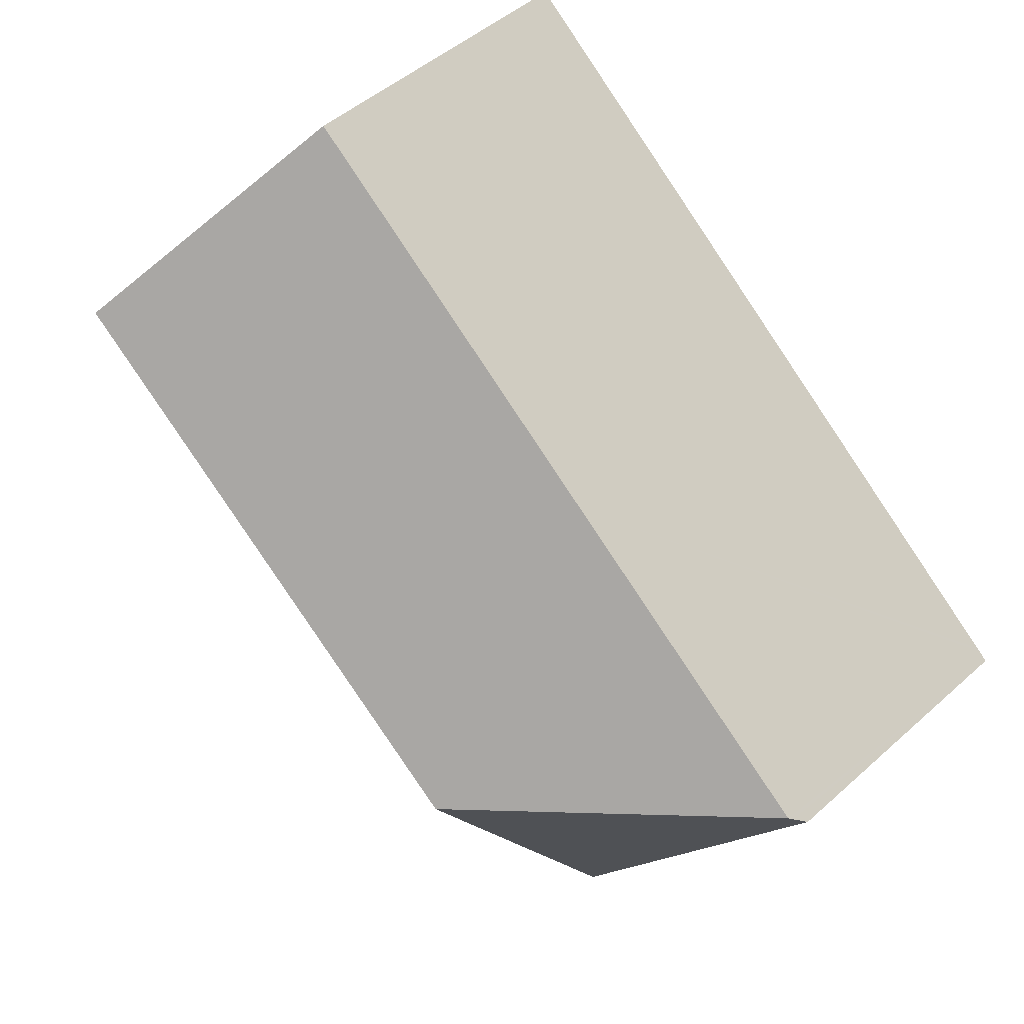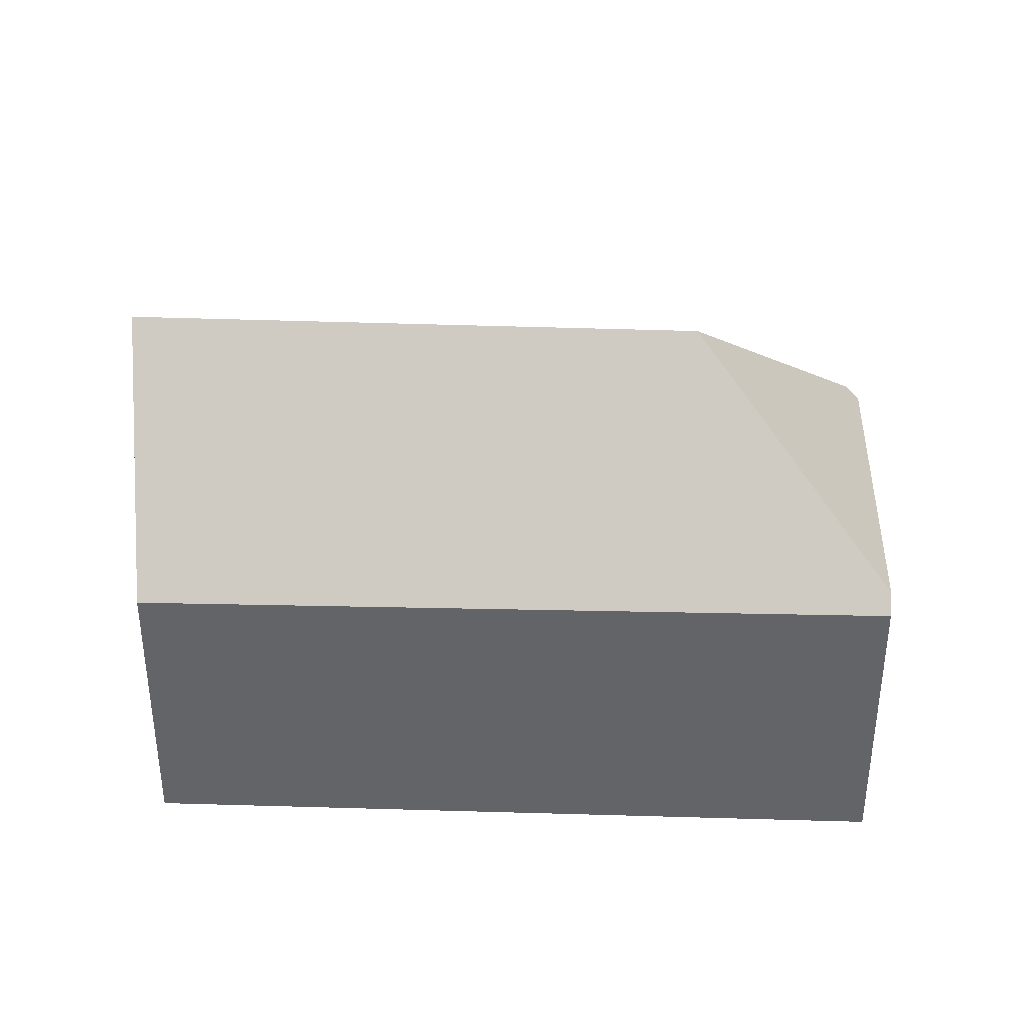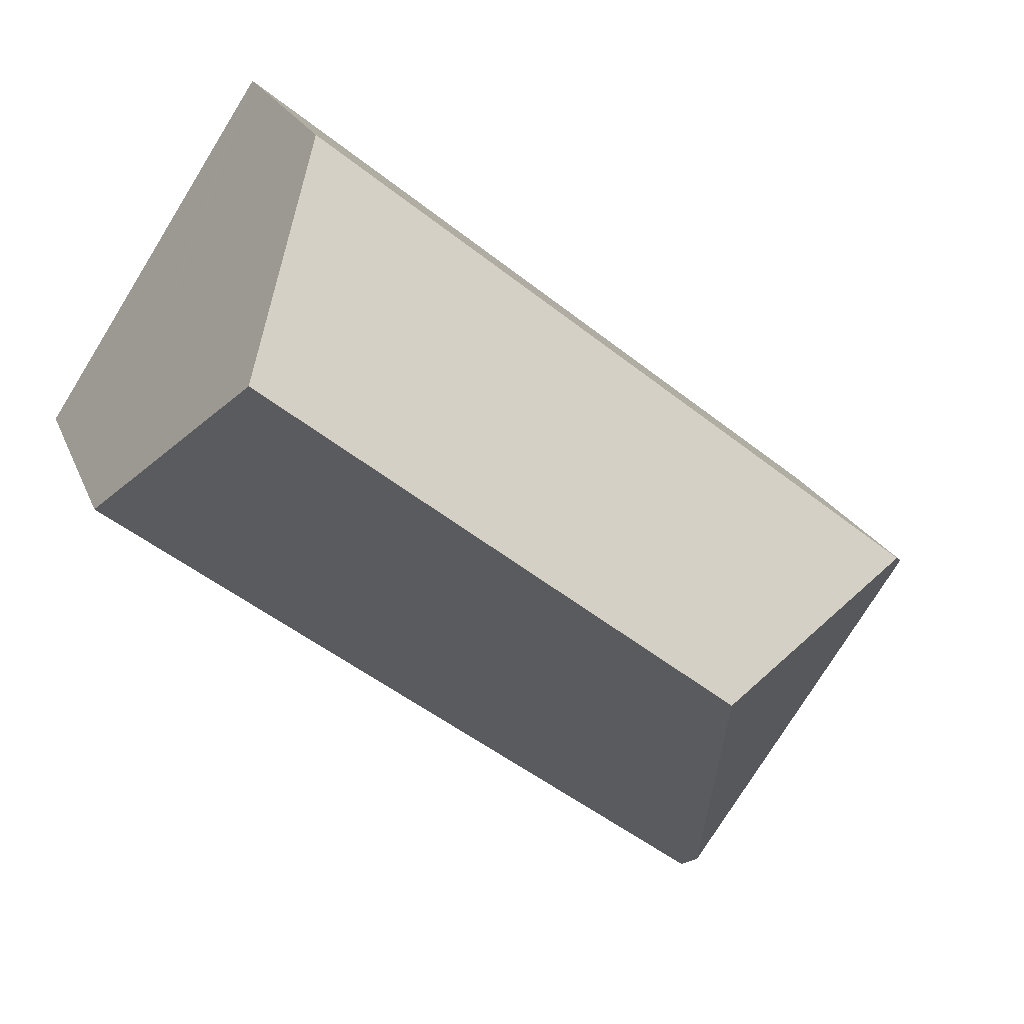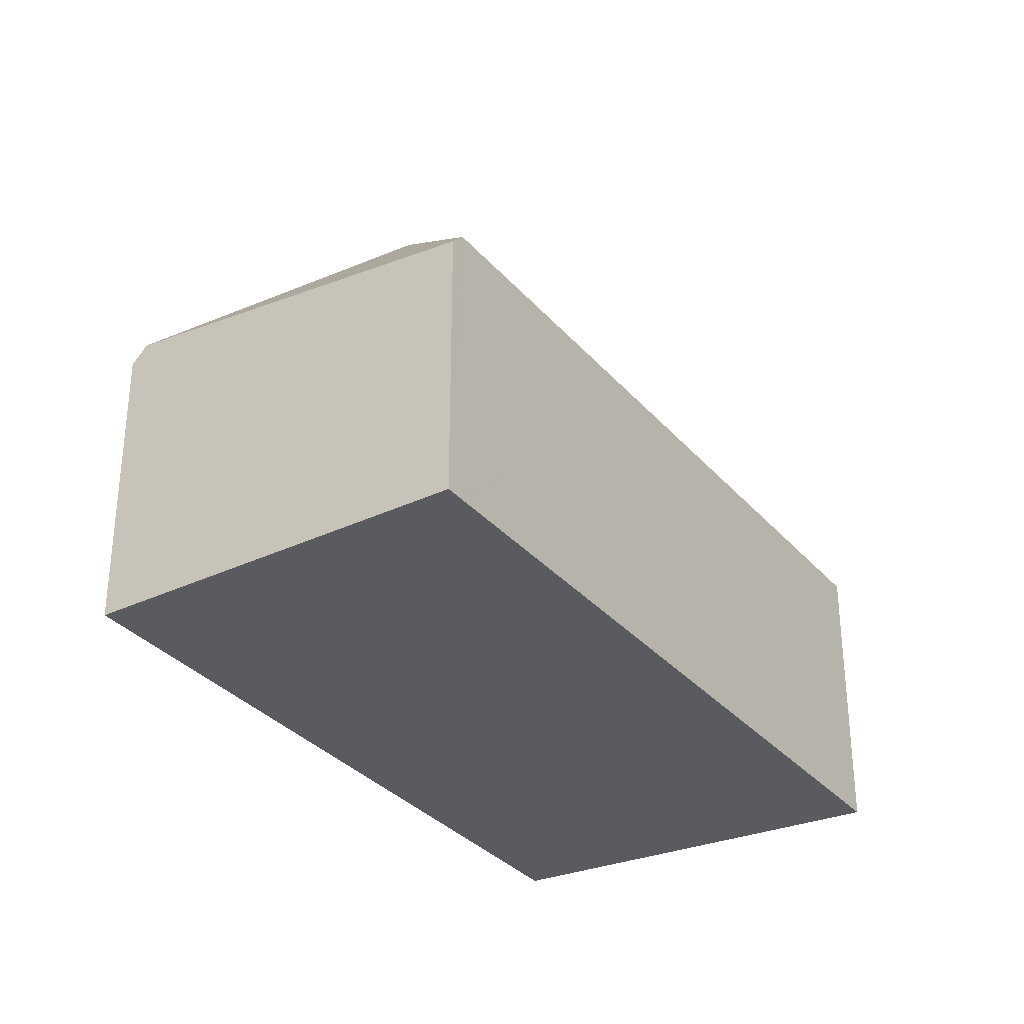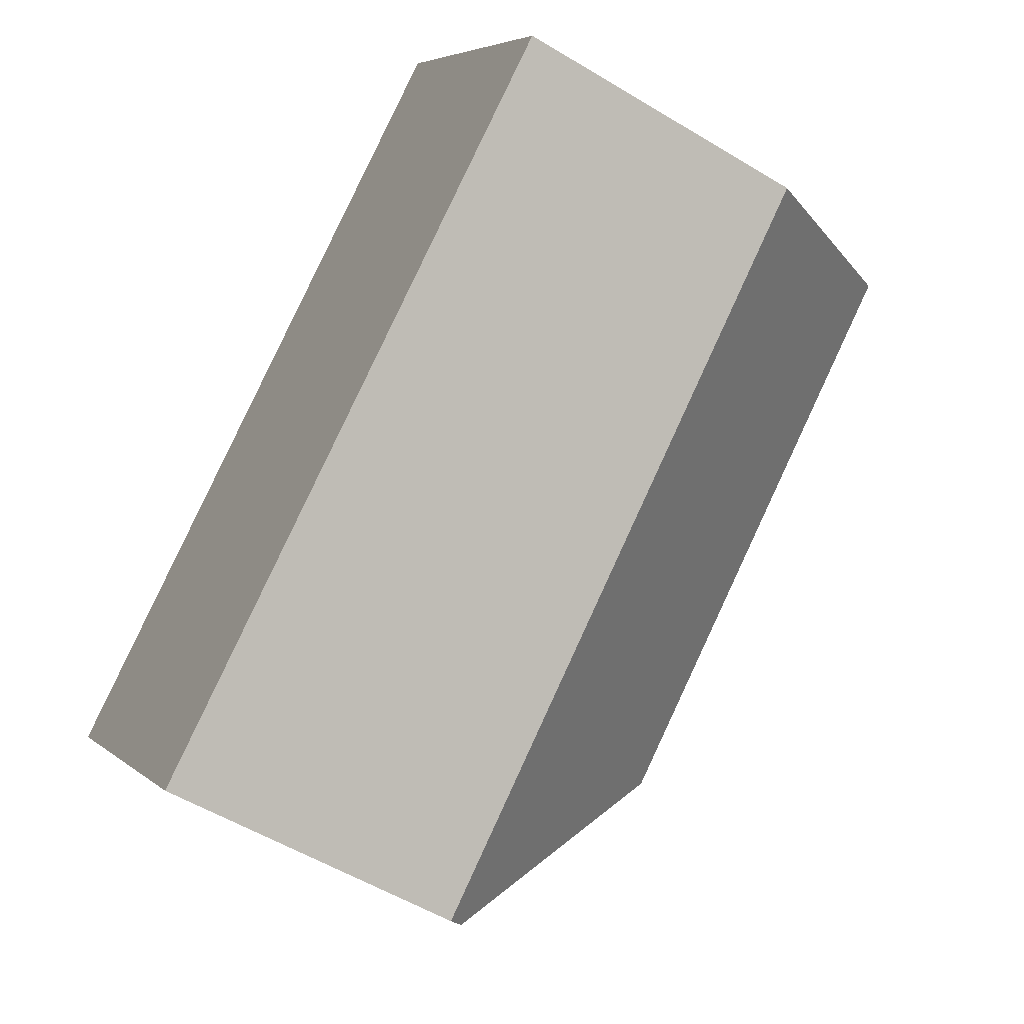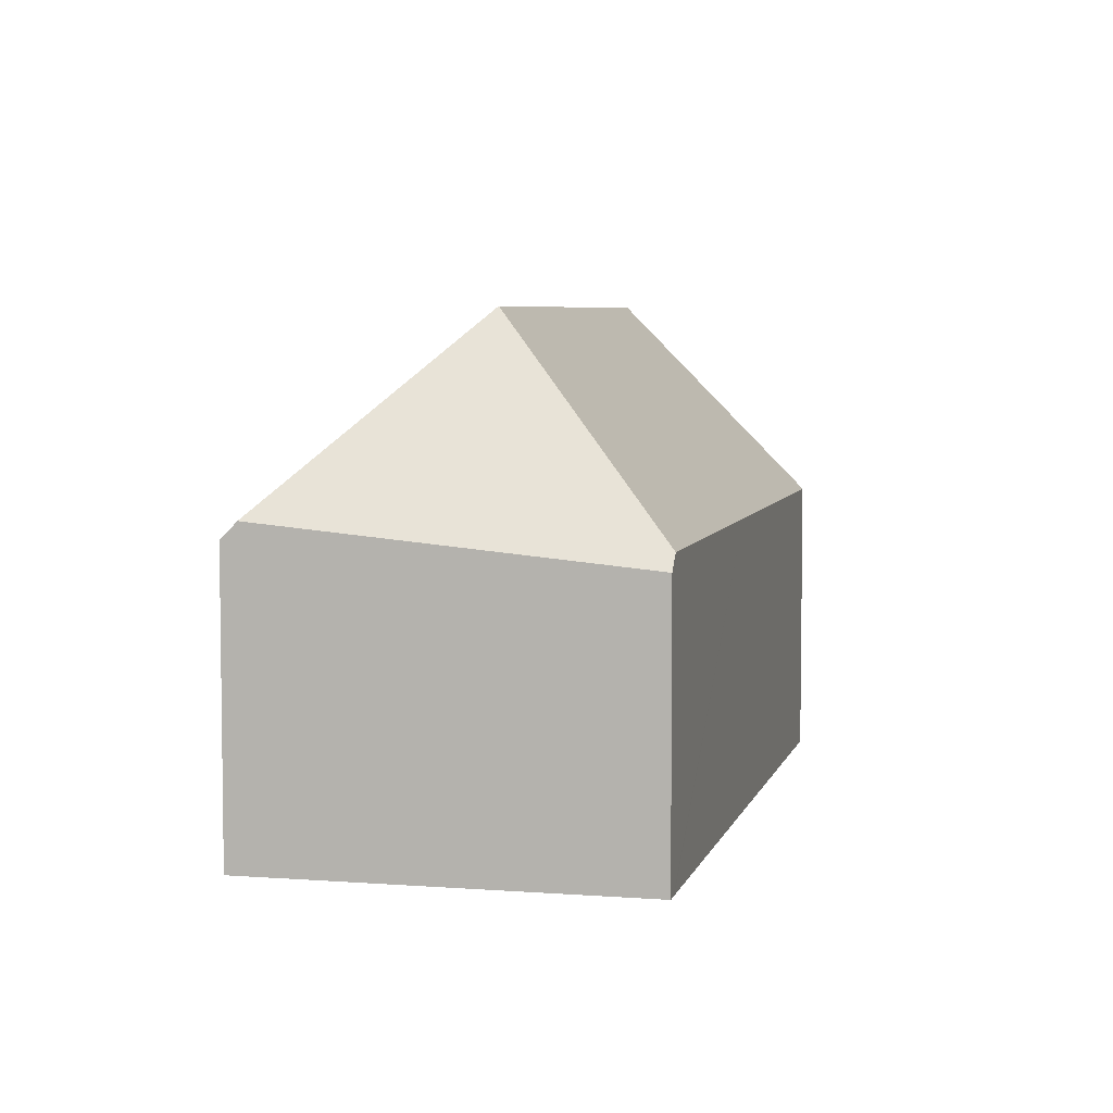
<metadata>
{"format":"obj","ext":"obj","renderer":"f3d","projection":"perspective","resolution":1024,"background":"white","views":[{"elev":47.4,"azim":-135.3,"up":"+Z"},{"elev":38.6,"azim":144.2,"up":"+Y"},{"elev":20.1,"azim":162.9,"up":"+Z"},{"elev":-32.5,"azim":-94.7,"up":"+Y"},{"elev":-54.6,"azim":57.3,"up":"+Z"},{"elev":5.6,"azim":-114.9,"up":"+Y"}]}
</metadata>
<code>
v  16.28 7.931 12.41
v  15.79 7.54 12.51
v  16.07 7.54 12.73
v  18.9 12.84 8.364
v  11.4 7.539 9.031
v  7.222 12.84 -0.889
v  7.461 7.54 5.912
v  2.646 7.54 2.096
v  0.311 7.54 0.246
v  21.78 7.449 3.921
v  6.363 7.615 -8.087
v  6.095 8.059 -7.747
v  1.99 7.437 -2.529
v  0.986 7.285 -1.253
v  0 7.136 4.37e-16
v  0.232 7.437 0.184
v  0 0 0
v  0.232 -1.127e-17 0.184
v  0.311 -1.506e-17 0.246
v  2.646 -1.283e-16 2.096
v  7.461 -3.62e-16 5.912
v  11.4 -5.53e-16 9.031
v  15.79 -7.662e-16 12.51
v  16.07 -7.796e-16 12.73
v  16.28 -7.599e-16 12.41
v  21.78 -2.401e-16 3.921
v  18.9 -5.121e-16 8.364
v  6.363 4.952e-16 -8.087
v  6.095 4.744e-16 -7.747
v  1.99 1.549e-16 -2.529
v  0.986 7.672e-17 -1.253
g defaultobject
f 1 2 3
f 2 1 4
f 2 4 5
f 5 4 6
f 5 6 7
f 7 6 8
f 8 6 9
f 10 6 4
f 6 10 11
f 6 11 12
f 13 6 12
f 6 13 9
f 9 13 14
f 9 14 15
f 9 15 16
f 17 16 15
f 16 17 9
f 9 17 8
f 8 17 7
f 7 17 18
f 7 18 19
f 7 19 20
f 7 20 21
f 7 21 5
f 5 21 2
f 2 21 22
f 2 22 3
f 3 22 23
f 3 23 24
f 1 10 4
f 10 1 3
f 10 3 24
f 10 24 25
f 10 25 26
f 26 25 27
f 10 28 11
f 28 10 26
f 11 13 12
f 13 11 28
f 13 28 14
f 14 28 29
f 14 29 30
f 14 30 15
f 15 30 17
f 17 30 31
f 23 25 24
f 25 23 27
f 27 23 22
f 27 22 26
f 26 22 28
f 28 22 21
f 28 21 20
f 28 20 19
f 28 19 18
f 28 18 30
f 30 18 31
f 31 18 17
f 28 30 29

</code>
